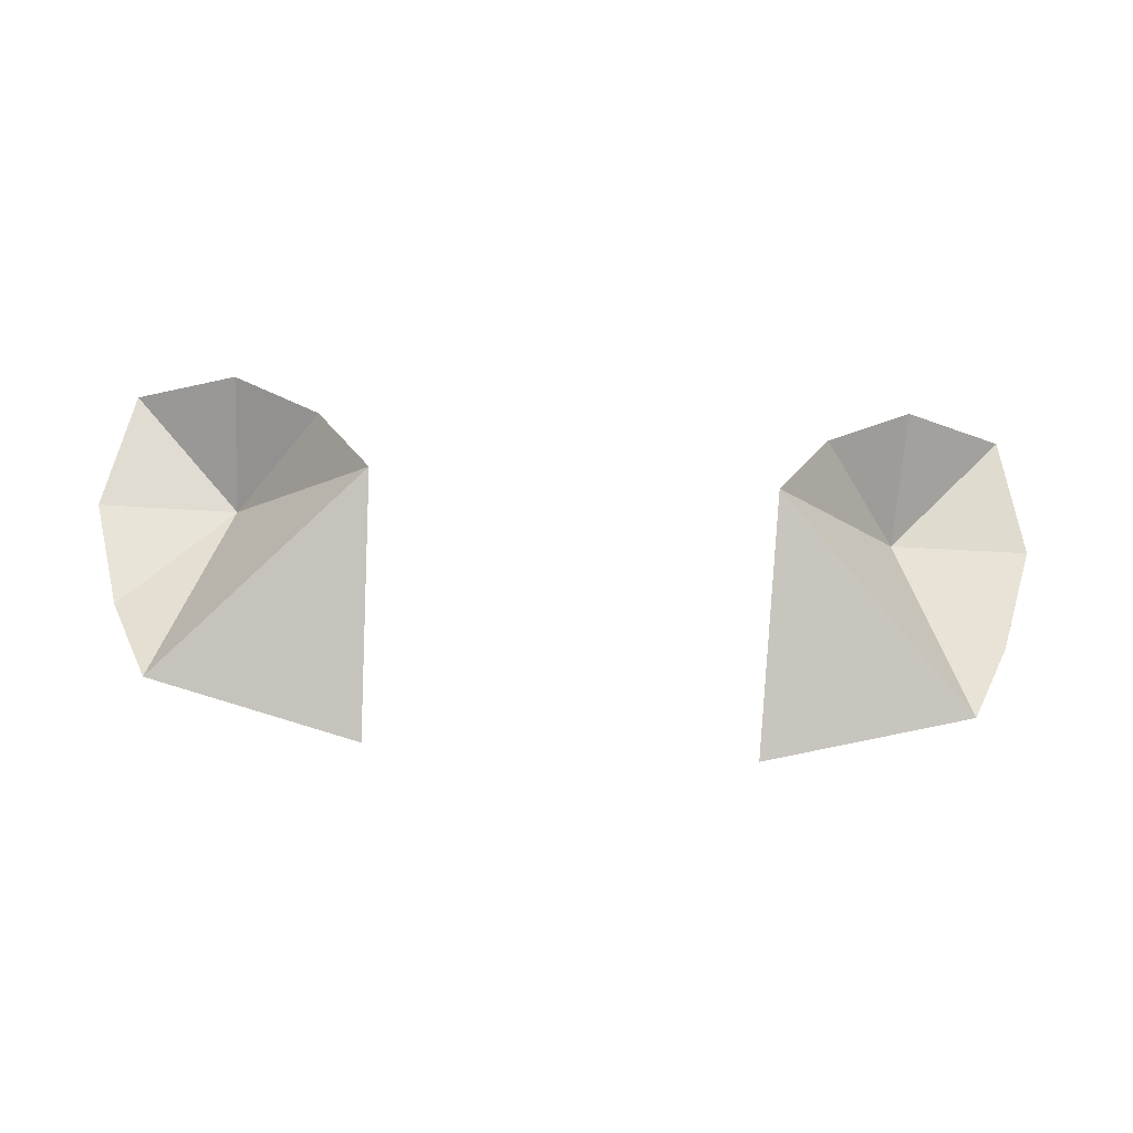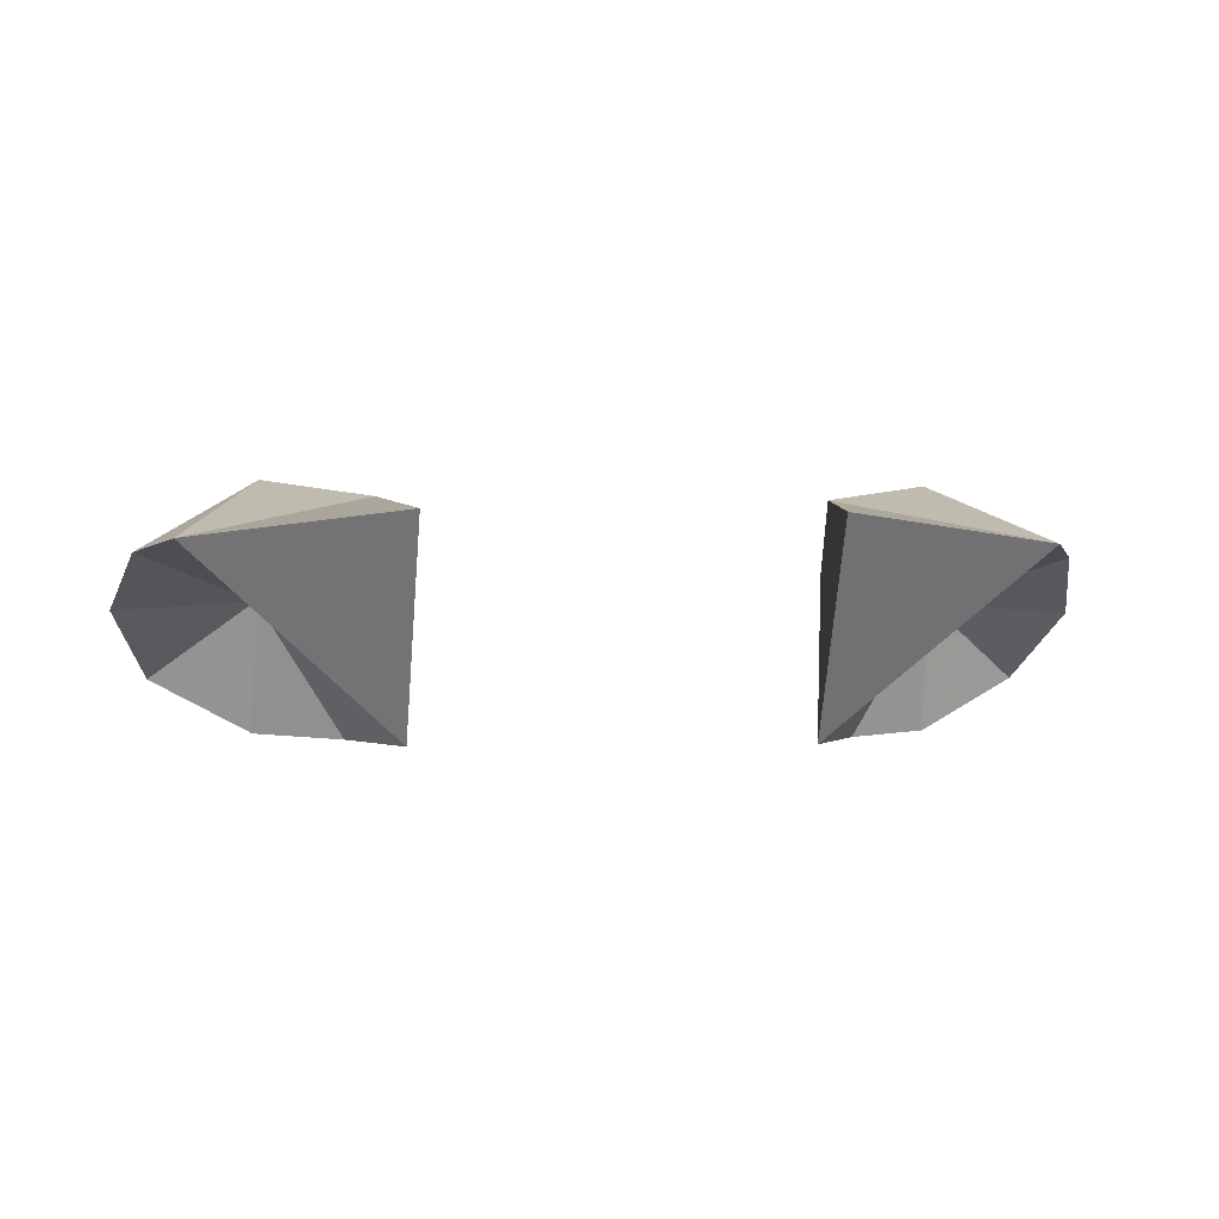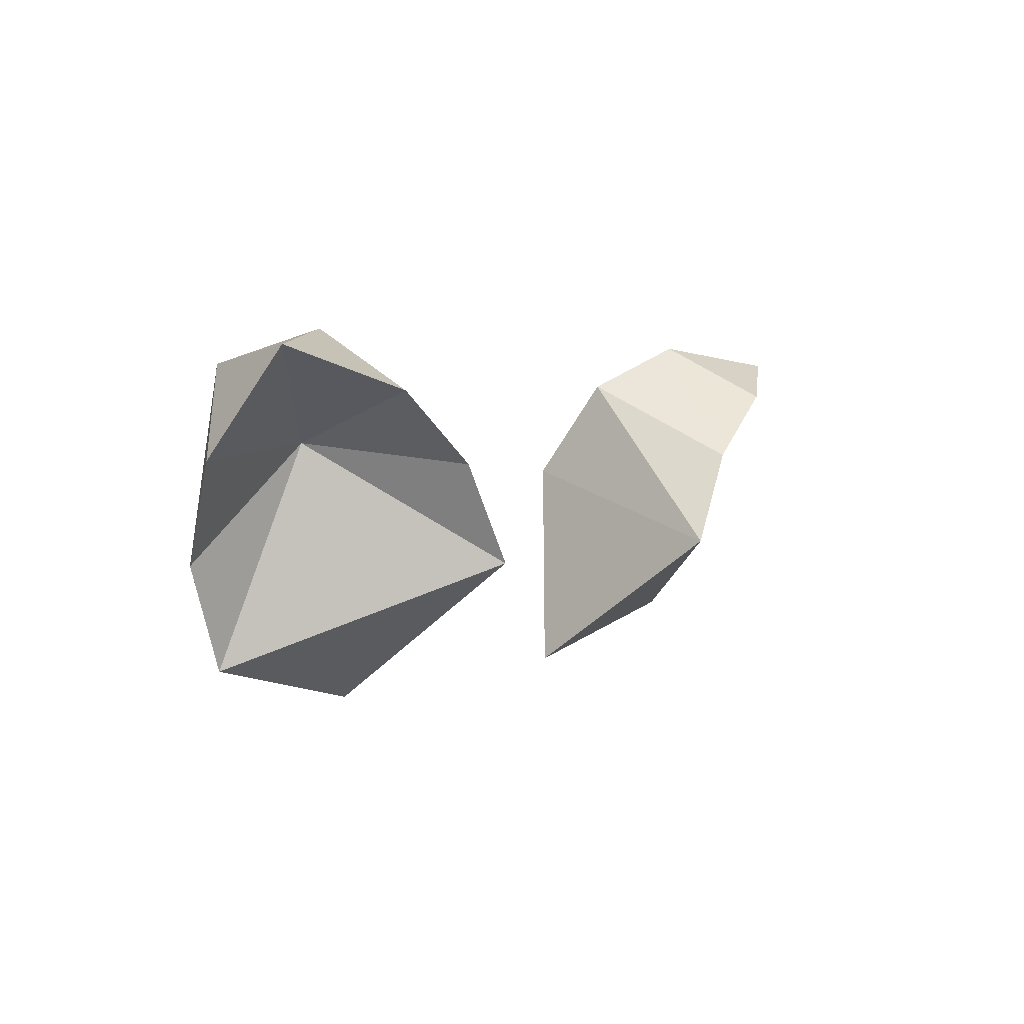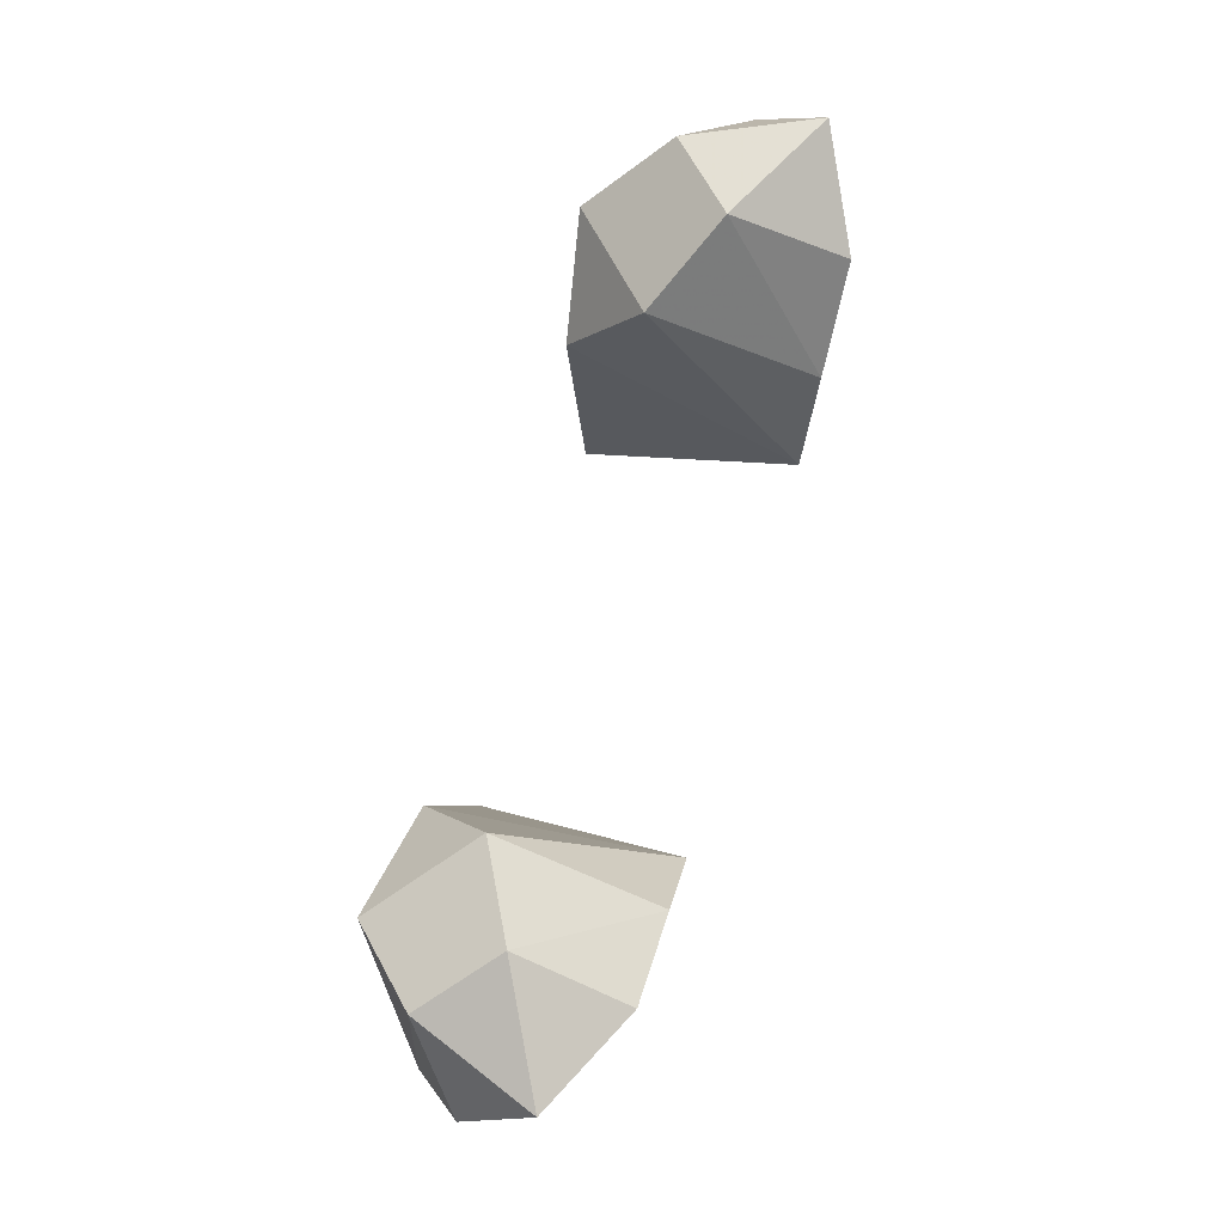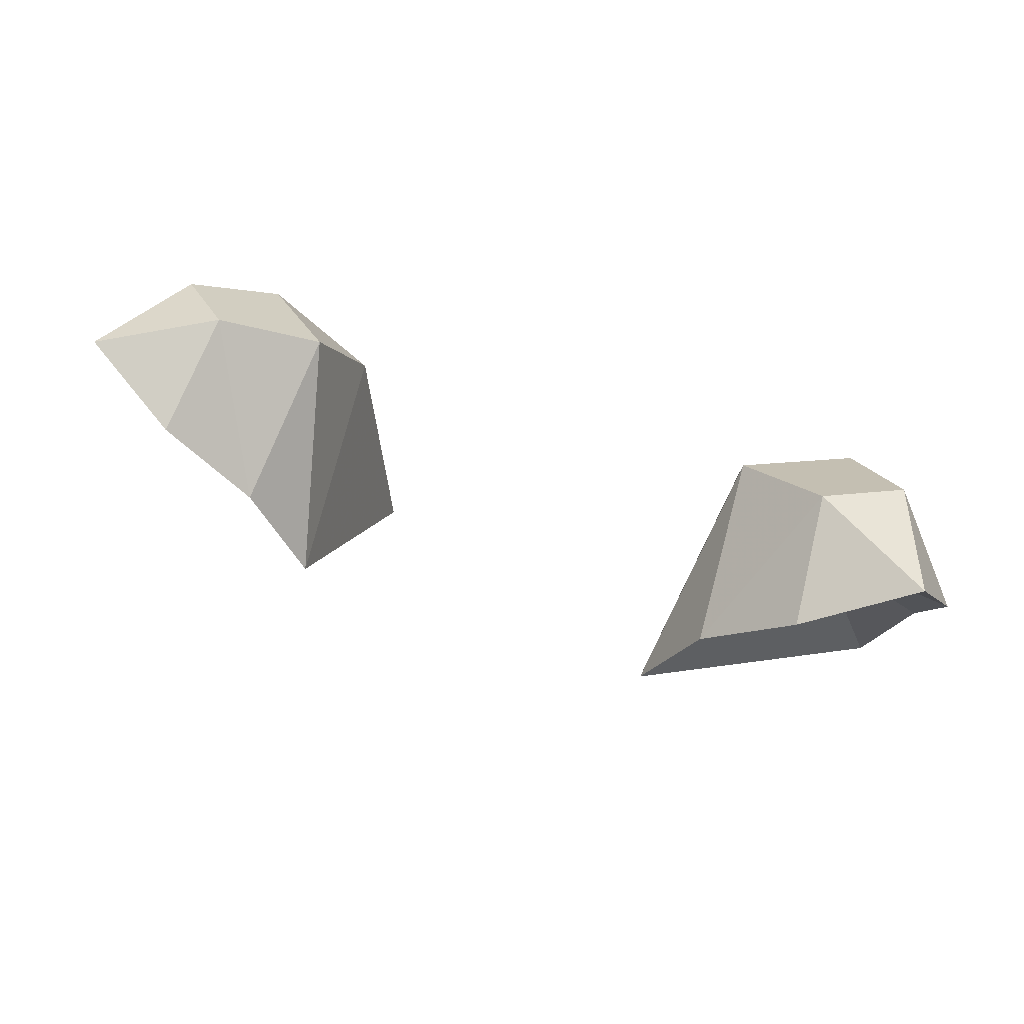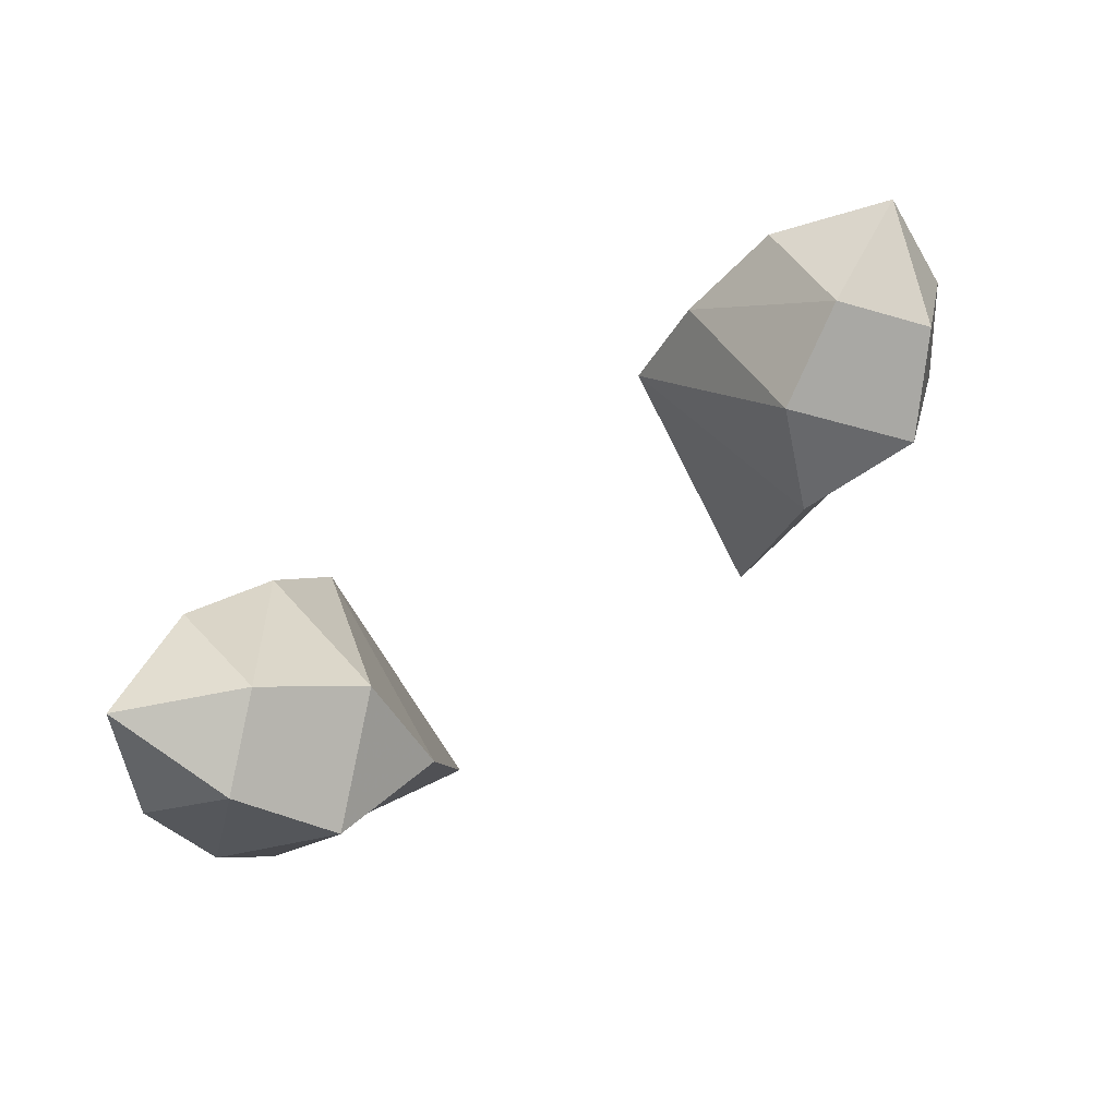
<metadata>
{"format":"obj","ext":"obj","renderer":"f3d","projection":"perspective","resolution":1024,"background":"white","views":[{"elev":-55.4,"azim":-3.6,"up":"+Z"},{"elev":-1.1,"azim":172.8,"up":"+Y"},{"elev":3.0,"azim":-55.0,"up":"+Z"},{"elev":78.5,"azim":-73.7,"up":"+Z"},{"elev":52.4,"azim":21.1,"up":"+Z"},{"elev":71.6,"azim":144.8,"up":"+Z"}]}
</metadata>
<code>
g CTigEars
v -1.313 -0.2889 3.984
v -1.389 -0.09204 3.682
v -0.9861 -0.06329 3.724
v -1.001 -0.4457 3.867
v -0.7348 -0.4565 3.665
v -1.301 0.05888 3.395
v -1.168 0.08193 3.093
v -0.5683 -0.4647 3.379
v -0.5493 0.1532 2.939
v 1.313 -0.2889 3.984
v 0.9861 -0.06329 3.724
v 1.389 -0.09204 3.682
v 1.001 -0.4457 3.867
v 0.7348 -0.4565 3.665
v 1.301 0.05888 3.395
v 1.168 0.08193 3.093
v 0.5683 -0.4647 3.379
v 0.5493 0.1532 2.939
v -0.6509 0.2303 3.601
v -0.6973 0.02867 3.902
v -0.9802 0.2864 3.767
v -0.9619 -0.1117 4.041
v -1.17 0.07821 3.942
v 0.6509 0.2303 3.601
v 0.6973 0.02867 3.902
v 0.9802 0.2864 3.767
v 0.9619 -0.1117 4.041
v 1.17 0.07821 3.942
f 1 2 3
f 4 1 3
f 4 3 5
f 2 6 3
f 6 7 3
f 3 7 8
f 5 3 8
f 7 9 8
f 10 11 12
f 13 11 10
f 13 14 11
f 12 11 15
f 15 11 16
f 11 17 16
f 14 17 11
f 16 17 18
f 8 9 19
f 20 8 19
f 20 19 21
f 22 20 21
f 22 21 23
f 1 22 23
f 1 23 2
f 2 23 6
f 23 21 6
f 6 21 7
f 21 19 7
f 7 19 9
f 8 20 5
f 20 22 5
f 5 22 4
f 22 1 4
f 17 24 18
f 25 24 17
f 25 26 24
f 27 26 25
f 27 28 26
f 10 28 27
f 10 12 28
f 12 15 28
f 28 15 26
f 15 16 26
f 26 16 24
f 16 18 24
f 17 14 25
f 25 14 27
f 14 13 27
f 27 13 10

</code>
